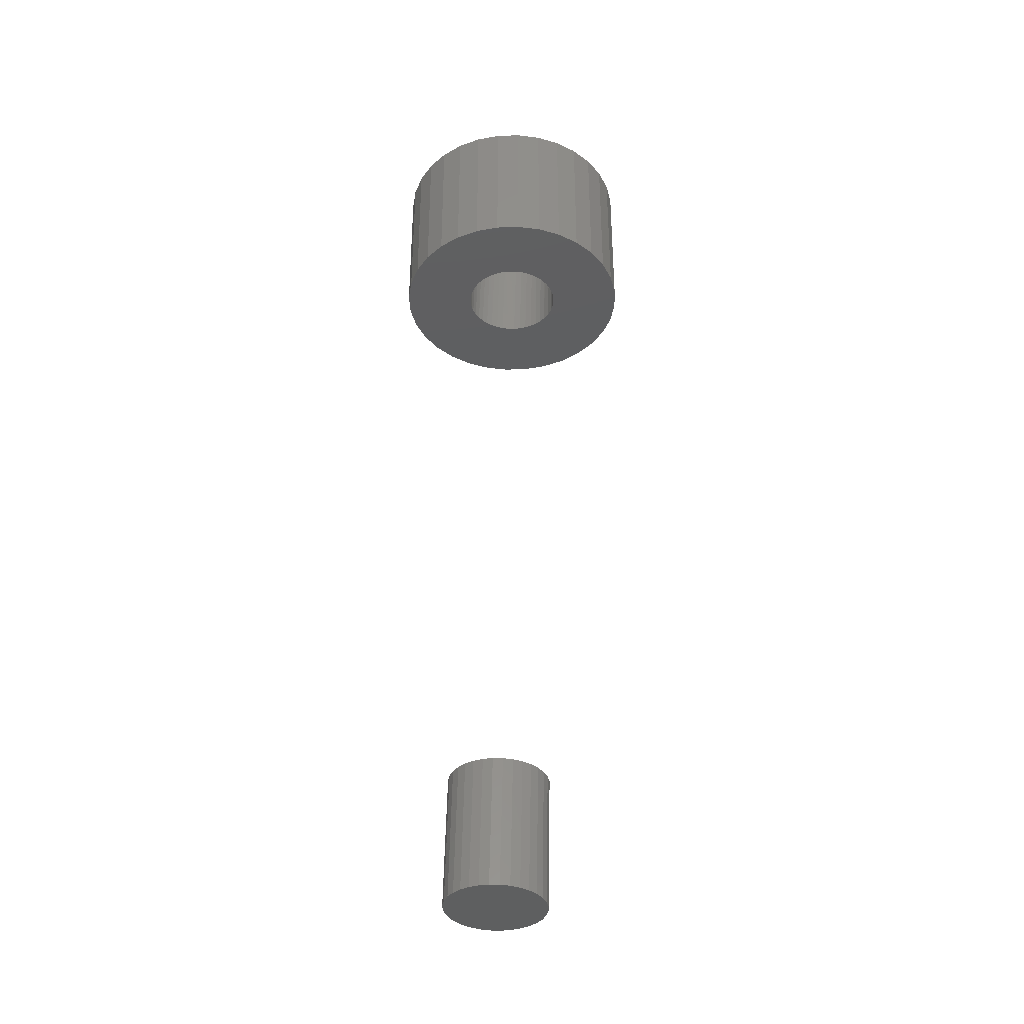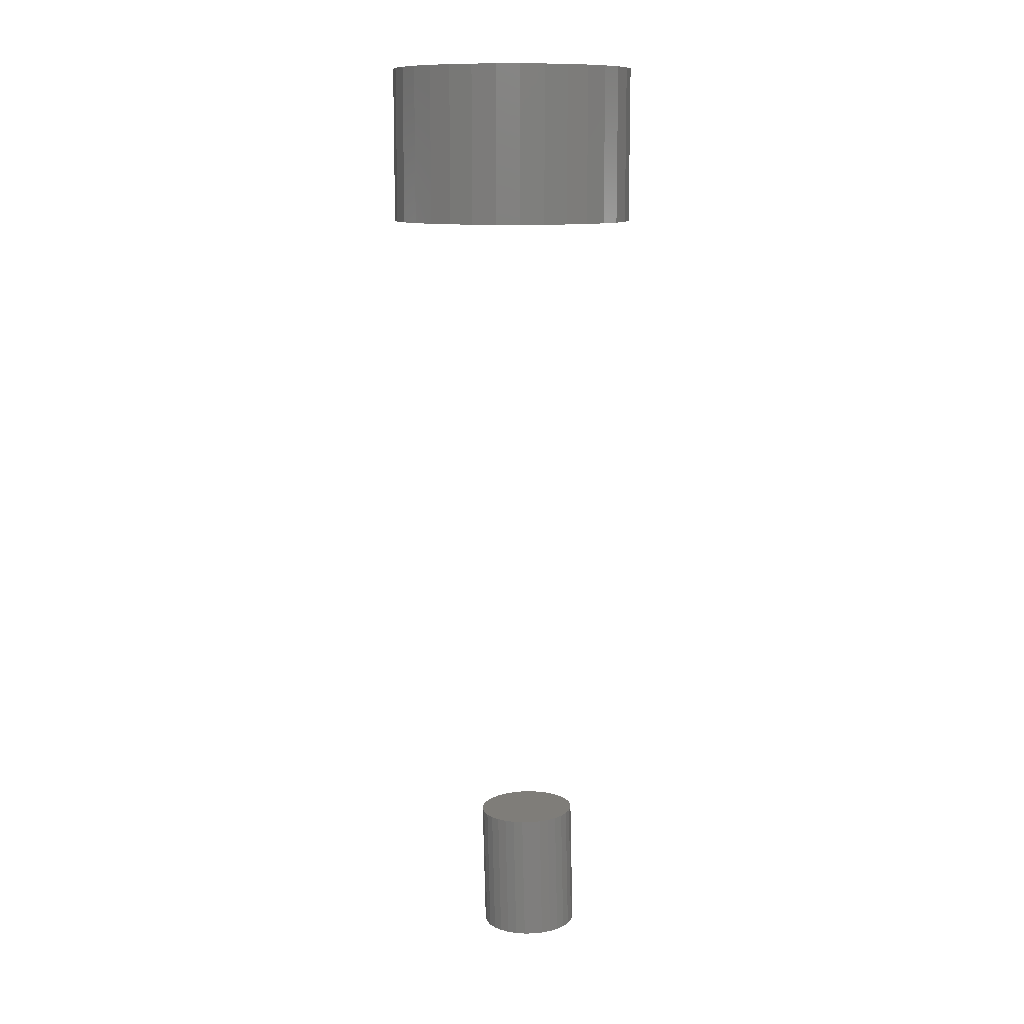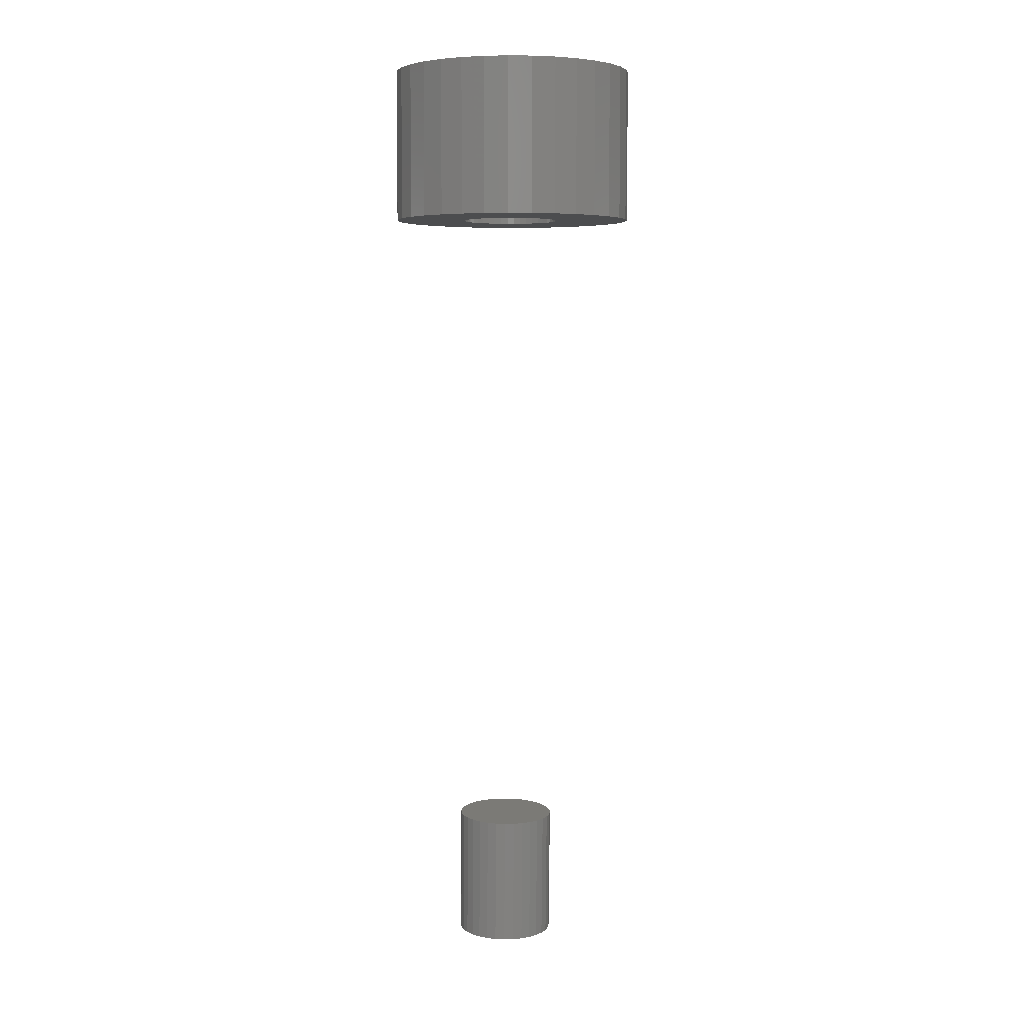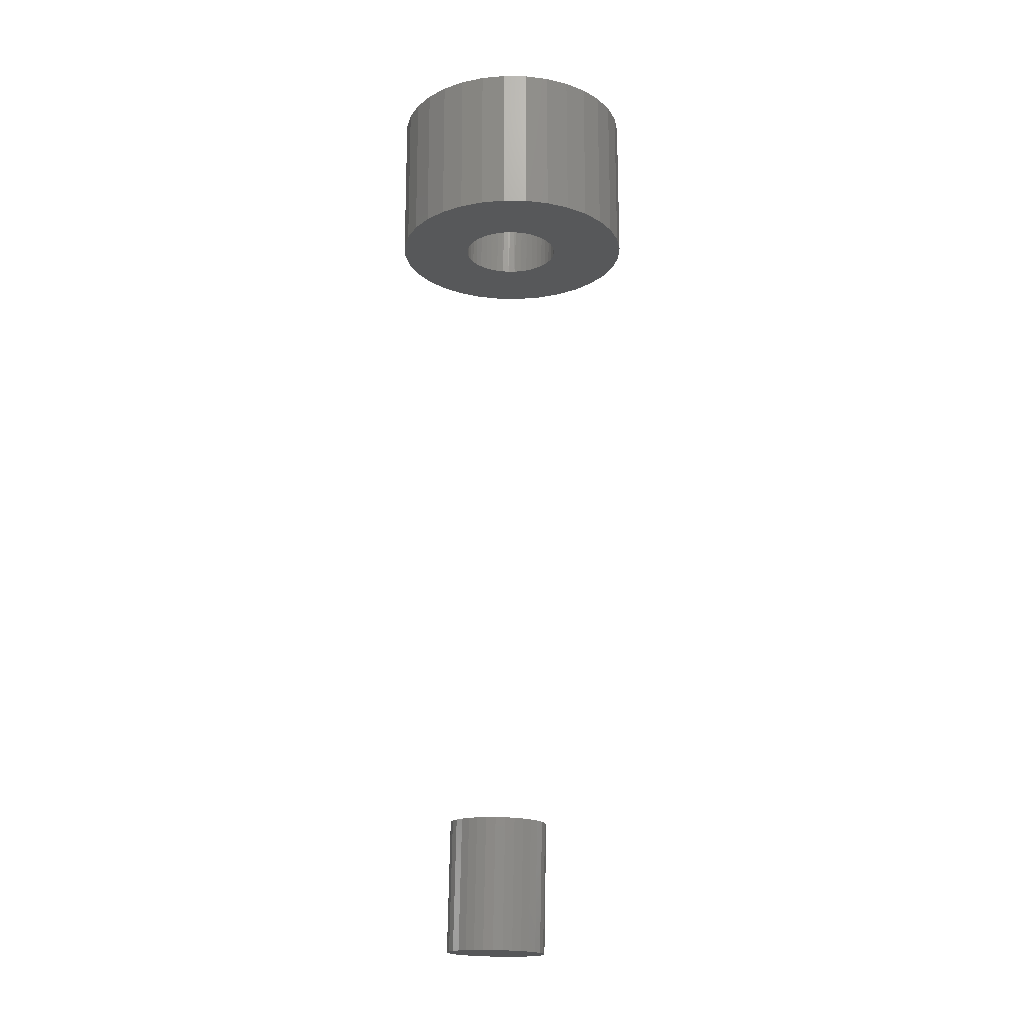
<metadata>
{"format":"stl","ext":"stl","renderer":"f3d","projection":"perspective","resolution":1024,"background":"white","views":[{"elev":-36.7,"azim":142.8,"up":"+Z"},{"elev":11.4,"azim":18.7,"up":"+Z"},{"elev":5.6,"azim":-110.7,"up":"+Z"},{"elev":-18.6,"azim":-142.1,"up":"+Z"}]}
</metadata>
<code>
# stl→obj: 217 verts, 426 faces
v 0.04083 0.02259 0.07812
v 0.04458 0.02119 -0.04688
v 0.04343 0.01643 0.07812
v 0.04134 0.02703 -0.04688
v 0.0374 0.02832 0.07812
v 0.0373 0.03236 -0.04688
v 0.03319 0.03351 0.07812
v 0.03255 0.03706 -0.04688
v 0.02829 0.03806 0.07812
v 0.02719 0.04105 -0.04688
v 0.0228 0.04187 0.07812
v 0.02132 0.04425 -0.04688
v 0.01683 0.04487 0.07812
v 0.01506 0.04659 -0.04688
v 0.01075 0.04694 0.07812
v 0.008536 0.04803 -0.04688
v 0.004441 0.04817 0.07812
v 0.001871 0.04853 -0.04688
v -0.04879 0.002372 0.07812
v -0.04879 -5.799e-18 0.07812
v -0.04572 -5.799e-18 -0.04688
v -0.0451 0.008919 -0.04688
v -0.0482 0.008696 0.07812
v 0.04697 0.01495 -0.04688
v 0.04842 0.008707 -0.04688
v 0.04522 0.009476 0.07812
v 0.04901 0.002325 -0.04688
v 0.04594 0.002325 0.07812
v -0.001998 0.04853 0.07812
v -0.008426 0.04801 0.07812
v -0.004798 0.04809 -0.04688
v -0.01495 0.04656 0.07812
v -0.01134 0.04672 -0.04688
v -0.0212 0.04421 0.07812
v -0.01762 0.04444 -0.04688
v -0.02707 0.041 0.07812
v -0.02352 0.0413 -0.04688
v -0.03242 0.03699 0.07812
v -0.02892 0.03736 -0.04688
v -0.03715 0.03228 0.07812
v -0.03371 0.0327 -0.04688
v -0.04118 0.02694 0.07812
v -0.0378 0.02741 -0.04688
v -0.0444 0.02111 0.07812
v -0.0411 0.0216 -0.04688
v -0.04678 0.01488 0.07812
v -0.04355 0.01539 -0.04688
v 0.0107 -0.04463 0.07812
v 0.01509 -0.04426 -0.04688
v 0.008564 -0.0457 -0.04688
v 0.01678 -0.04257 0.07812
v 0.02135 -0.04192 -0.04688
v 0.02276 -0.03957 0.07812
v 0.02722 -0.03871 -0.04688
v 0.02825 -0.03577 0.07812
v 0.03258 -0.03472 -0.04688
v 0.03315 -0.03123 0.07812
v 0.03732 -0.03001 -0.04688
v 0.03737 -0.02604 0.07812
v 0.04135 -0.02468 -0.04688
v 0.04081 -0.02031 0.07812
v 0.04459 -0.01884 -0.04688
v 0.04341 -0.01416 0.07812
v 0.04698 -0.0126 -0.04688
v 0.04541 -0.006029 0.07812
v 0.004392 -0.04585 0.07812
v 0.001899 -0.04621 -0.04688
v -0.002048 -0.0462 0.07812
v -0.00477 -0.04577 -0.04688
v -0.008477 -0.04568 0.07812
v -0.01131 -0.0444 -0.04688
v -0.015 -0.04422 0.07812
v -0.0176 -0.04213 -0.04688
v -0.02125 -0.04186 0.07812
v -0.0235 -0.03899 -0.04688
v -0.02711 -0.03864 0.07812
v -0.0289 -0.03505 -0.04688
v -0.03246 -0.03463 0.07812
v -0.03369 -0.0304 -0.04688
v -0.03719 -0.02991 0.07812
v -0.03778 -0.02511 -0.04688
v -0.0412 -0.02457 0.07812
v -0.04109 -0.01931 -0.04688
v -0.04442 -0.01874 0.07812
v -0.04354 -0.01309 -0.04688
v -0.04679 -0.01251 0.07812
v -0.04509 -0.006622 -0.04688
v -0.04821 -0.006324 0.07812
v 0.04859 -0.005219 -0.04688
v -0.03039 -5.799e-18 -0.6717
v -0.02732 -5.799e-18 -0.7966
v -0.02925 -0.009216 -0.6716
v -0.02618 -0.009216 -0.7966
v -0.02634 -0.01803 -0.6716
v -0.02327 -0.01803 -0.7965
v -0.02176 -0.02611 -0.6715
v -0.01869 -0.02611 -0.7964
v -0.0157 -0.03314 -0.6713
v -0.01263 -0.03314 -0.7963
v -0.008381 -0.03886 -0.6711
v -0.005313 -0.03886 -0.7961
v -8.899e-05 -0.04303 -0.6709
v 0.002979 -0.04303 -0.7959
v 0.008858 -0.04551 -0.6707
v 0.01193 -0.04551 -0.7957
v 0.01812 -0.04619 -0.6705
v 0.02118 -0.04619 -0.7954
v 0.02733 -0.04505 -0.6703
v 0.0304 -0.04505 -0.7952
v 0.03614 -0.04214 -0.67
v 0.03921 -0.04214 -0.795
v 0.04422 -0.03757 -0.6698
v 0.04729 -0.03757 -0.7948
v 0.05125 -0.0315 -0.6697
v 0.05432 -0.0315 -0.7946
v 0.05696 -0.02418 -0.6695
v 0.06003 -0.02418 -0.7945
v 0.06113 -0.01589 -0.6694
v 0.0642 -0.01589 -0.7944
v 0.06361 -0.006936 -0.6694
v 0.06668 -0.006936 -0.7943
v 0.06429 0.002325 -0.6693
v 0.06736 0.002325 -0.7943
v 0.06316 0.01154 -0.6694
v 0.06622 0.01154 -0.7943
v 0.06025 0.02036 -0.6694
v 0.06331 0.02036 -0.7944
v 0.05567 0.02844 -0.6696
v 0.05874 0.02844 -0.7945
v 0.04961 0.03547 -0.6697
v 0.05267 0.03547 -0.7947
v 0.04229 0.04118 -0.6699
v 0.04536 0.04118 -0.7949
v 0.034 0.04536 -0.6701
v 0.03706 0.04536 -0.7951
v 0.02505 0.04783 -0.6703
v 0.02812 0.04783 -0.7953
v 0.01579 0.04852 -0.6705
v 0.01886 0.04852 -0.7955
v 0.006578 0.04738 -0.6708
v 0.009646 0.04738 -0.7957
v -0.002236 0.04447 -0.671
v 0.0008313 0.04447 -0.7959
v -0.01031 0.03989 -0.6712
v -0.007246 0.03989 -0.7961
v -0.01734 0.03382 -0.6714
v -0.01427 0.03382 -0.7963
v -0.02305 0.0265 -0.6715
v -0.01999 0.0265 -0.7965
v -0.02723 0.01821 -0.6716
v -0.02416 0.01821 -0.7966
v -0.0297 0.009261 -0.6717
v -0.02664 0.009261 -0.7966
v 0.1164 -0.02301 -0.04688
v 0.1187 -2.888e-17 -0.04688
v -0.1149 -0.02301 -0.04688
v -0.1172 1.444e-17 -0.04688
v -0.09731 0.06552 -0.04688
v -0.08265 0.08339 -0.04688
v -0.06478 0.09805 -0.04688
v -0.04439 0.109 -0.04688
v -0.02227 0.1157 -0.04688
v 0.0007401 0.1179 -0.04688
v 0.02375 0.1157 -0.04688
v 0.04587 0.109 -0.04688
v 0.06626 0.09805 -0.04688
v 0.08413 0.08339 -0.04688
v 0.09879 0.06552 -0.04688
v -0.1082 0.04513 -0.04688
v -0.1149 0.02301 -0.04688
v -0.1082 -0.04513 -0.04688
v -0.09731 -0.06552 -0.04688
v 0.09879 -0.06552 -0.04688
v 0.08413 -0.08339 -0.04688
v 0.06626 -0.09805 -0.04688
v 0.04587 -0.109 -0.04688
v 0.02375 -0.1157 -0.04688
v 0.0007401 -0.1179 -0.04688
v -0.02227 -0.1157 -0.04688
v -0.04439 -0.109 -0.04688
v -0.06478 -0.09805 -0.04688
v -0.08265 -0.08339 -0.04688
v 0.1097 0.04513 -0.04688
v 0.1164 0.02301 -0.04688
v 0.1097 -0.04513 -0.04688
v -0.1172 1.444e-17 0.1016
v -0.1149 0.02301 0.1016
v -0.1082 0.04513 0.1016
v -0.09731 0.06552 0.1016
v -0.08265 0.08339 0.1016
v -0.06478 0.09805 0.1016
v -0.04439 0.109 0.1016
v -0.02227 0.1157 0.1016
v 0.0007401 0.1179 0.1016
v 0.02375 0.1157 0.1016
v 0.04587 0.109 0.1016
v 0.06626 0.09805 0.1016
v 0.08413 0.08339 0.1016
v 0.09879 0.06552 0.1016
v 0.1097 0.04513 0.1016
v 0.1164 0.02301 0.1016
v 0.1187 0 0.1016
v 0.1164 -0.02301 0.1016
v 0.1097 -0.04513 0.1016
v 0.09879 -0.06552 0.1016
v 0.08413 -0.08339 0.1016
v 0.06626 -0.09805 0.1016
v 0.04587 -0.109 0.1016
v 0.02375 -0.1157 0.1016
v 0.0007401 -0.1179 0.1016
v -0.02227 -0.1157 0.1016
v -0.04439 -0.109 0.1016
v -0.06478 -0.09805 0.1016
v -0.08265 -0.08339 0.1016
v -0.09731 -0.06552 0.1016
v -0.1082 -0.04513 0.1016
v -0.1149 -0.02301 0.1016
f 1 2 3
f 4 2 1
f 5 4 1
f 6 4 5
f 7 6 5
f 8 6 7
f 9 8 7
f 10 8 9
f 11 10 9
f 12 10 11
f 13 12 11
f 14 12 13
f 15 14 13
f 16 14 15
f 17 16 15
f 18 16 17
f 19 20 21
f 19 21 22
f 19 22 23
f 2 24 3
f 3 24 25
f 3 25 26
f 26 25 27
f 26 27 28
f 17 29 18
f 18 29 30
f 18 30 31
f 31 30 32
f 31 32 33
f 33 32 34
f 33 34 35
f 35 34 36
f 35 36 37
f 37 36 38
f 37 38 39
f 39 38 40
f 39 40 41
f 41 40 42
f 41 42 43
f 43 42 44
f 43 44 45
f 45 44 46
f 45 46 47
f 47 46 23
f 47 23 22
f 48 49 50
f 49 48 51
f 51 52 49
f 52 51 53
f 53 54 52
f 54 53 55
f 55 56 54
f 56 55 57
f 57 58 56
f 58 57 59
f 59 60 58
f 60 59 61
f 61 62 60
f 62 61 63
f 63 64 62
f 64 63 65
f 48 50 66
f 66 50 67
f 66 67 68
f 68 67 69
f 68 69 70
f 70 69 71
f 70 71 72
f 72 71 73
f 72 73 74
f 74 73 75
f 74 75 76
f 76 75 77
f 76 77 78
f 78 77 79
f 78 79 80
f 80 79 81
f 80 81 82
f 82 81 83
f 82 83 84
f 84 83 85
f 84 85 86
f 86 85 87
f 86 87 88
f 88 87 21
f 88 21 20
f 64 65 89
f 89 65 28
f 89 28 27
f 90 91 92
f 92 91 93
f 92 93 94
f 94 93 95
f 94 95 96
f 96 95 97
f 96 97 98
f 98 97 99
f 98 99 100
f 100 99 101
f 100 101 102
f 102 101 103
f 102 103 104
f 104 103 105
f 104 105 106
f 106 105 107
f 106 107 108
f 108 107 109
f 108 109 110
f 110 109 111
f 110 111 112
f 112 111 113
f 112 113 114
f 114 113 115
f 114 115 116
f 116 115 117
f 116 117 118
f 118 117 119
f 118 119 120
f 120 119 121
f 120 121 122
f 122 121 123
f 122 123 124
f 124 123 125
f 124 125 126
f 126 125 127
f 126 127 128
f 128 127 129
f 128 129 130
f 130 129 131
f 130 131 132
f 132 131 133
f 132 133 134
f 134 133 135
f 134 135 136
f 136 135 137
f 136 137 138
f 138 137 139
f 138 139 140
f 140 139 141
f 140 141 142
f 142 141 143
f 142 143 144
f 144 143 145
f 144 145 146
f 146 145 147
f 146 147 148
f 148 147 149
f 148 149 150
f 150 149 151
f 150 151 152
f 152 151 153
f 152 153 90
f 90 153 91
f 154 89 155
f 89 27 155
f 156 87 85
f 156 85 83
f 81 156 83
f 64 89 154
f 62 64 154
f 154 60 62
f 157 22 21
f 157 21 87
f 157 87 156
f 18 158 159
f 18 159 160
f 18 160 161
f 18 161 162
f 18 162 163
f 18 163 164
f 18 164 165
f 18 165 166
f 18 166 167
f 18 167 168
f 18 168 16
f 158 18 31
f 158 31 33
f 158 33 169
f 169 33 35
f 169 35 37
f 169 37 39
f 169 39 41
f 169 41 43
f 169 43 170
f 170 43 45
f 170 45 47
f 170 47 22
f 170 22 157
f 171 156 81
f 171 81 79
f 171 79 77
f 171 77 75
f 171 75 73
f 171 73 71
f 171 71 69
f 171 69 172
f 67 50 173
f 67 173 174
f 67 174 175
f 67 175 176
f 67 176 177
f 67 177 178
f 67 178 179
f 67 179 180
f 67 180 181
f 67 181 182
f 67 182 172
f 67 172 69
f 168 183 12
f 168 12 14
f 168 14 16
f 183 184 4
f 183 4 6
f 183 6 8
f 183 8 10
f 183 10 12
f 184 155 27
f 184 27 25
f 184 25 24
f 184 24 2
f 184 2 4
f 185 173 50
f 185 50 49
f 185 49 52
f 185 52 54
f 185 54 56
f 185 56 58
f 185 58 60
f 185 60 154
f 102 104 106
f 102 106 108
f 110 102 108
f 100 102 110
f 112 100 110
f 98 100 112
f 114 98 112
f 96 98 114
f 116 96 114
f 94 96 116
f 118 94 116
f 92 94 118
f 120 92 118
f 126 150 124
f 148 150 126
f 128 148 126
f 146 148 128
f 130 146 128
f 144 146 130
f 132 144 130
f 142 144 132
f 134 142 132
f 140 142 134
f 138 140 134
f 136 138 134
f 150 152 124
f 124 152 90
f 124 90 122
f 122 90 92
f 122 92 120
f 107 105 103
f 109 107 103
f 109 103 111
f 111 103 101
f 111 101 113
f 113 101 99
f 113 99 115
f 115 99 97
f 115 97 117
f 117 97 95
f 117 95 119
f 119 95 93
f 119 93 121
f 125 151 127
f 127 151 149
f 127 149 129
f 129 149 147
f 129 147 131
f 131 147 145
f 131 145 133
f 133 145 143
f 133 143 135
f 135 143 141
f 135 141 139
f 135 139 137
f 121 93 123
f 123 93 91
f 123 91 125
f 125 91 153
f 125 153 151
f 157 186 170
f 170 186 187
f 170 187 169
f 169 187 188
f 169 188 158
f 158 188 189
f 158 189 159
f 159 189 190
f 159 190 160
f 160 190 191
f 160 191 161
f 161 191 192
f 161 192 162
f 162 192 193
f 162 193 163
f 163 193 194
f 163 194 164
f 164 194 195
f 164 195 165
f 165 195 196
f 165 196 166
f 166 196 197
f 166 197 167
f 167 197 198
f 167 198 168
f 168 198 199
f 168 199 183
f 183 199 200
f 183 200 184
f 184 200 201
f 184 201 155
f 155 201 202
f 155 202 154
f 154 202 203
f 154 203 185
f 185 203 204
f 185 204 173
f 173 204 205
f 173 205 174
f 174 205 206
f 174 206 175
f 175 206 207
f 175 207 176
f 176 207 208
f 176 208 177
f 177 208 209
f 177 209 178
f 178 209 210
f 178 210 179
f 179 210 211
f 179 211 180
f 180 211 212
f 180 212 181
f 181 212 213
f 181 213 182
f 182 213 214
f 182 214 172
f 172 214 215
f 172 215 171
f 171 215 216
f 171 216 156
f 156 216 217
f 156 217 157
f 157 217 186
f 193 195 194
f 195 193 192
f 195 192 196
f 196 192 191
f 196 191 197
f 207 212 208
f 208 212 211
f 208 211 209
f 209 211 210
f 197 191 198
f 198 191 190
f 198 190 199
f 199 190 189
f 199 189 200
f 200 189 188
f 200 188 201
f 201 188 187
f 201 187 202
f 202 187 186
f 202 186 203
f 203 186 217
f 203 217 204
f 204 217 216
f 204 216 205
f 205 216 215
f 205 215 206
f 206 215 214
f 206 214 207
f 207 214 213
f 207 213 212
f 32 30 29
f 32 29 17
f 15 32 17
f 34 32 15
f 13 34 15
f 36 34 13
f 11 36 13
f 36 11 9
f 9 38 36
f 38 9 7
f 7 40 38
f 40 7 5
f 5 42 40
f 42 5 1
f 1 44 42
f 44 1 3
f 3 46 44
f 46 3 26
f 86 88 65
f 63 86 65
f 84 86 63
f 61 84 63
f 82 84 61
f 59 82 61
f 80 82 59
f 57 80 59
f 78 80 57
f 55 78 57
f 76 78 55
f 53 76 55
f 74 76 53
f 51 74 53
f 72 74 51
f 48 72 51
f 70 72 48
f 68 70 48
f 66 68 48
f 20 19 28
f 20 28 65
f 20 65 88
f 46 26 23
f 23 26 28
f 23 28 19

</code>
